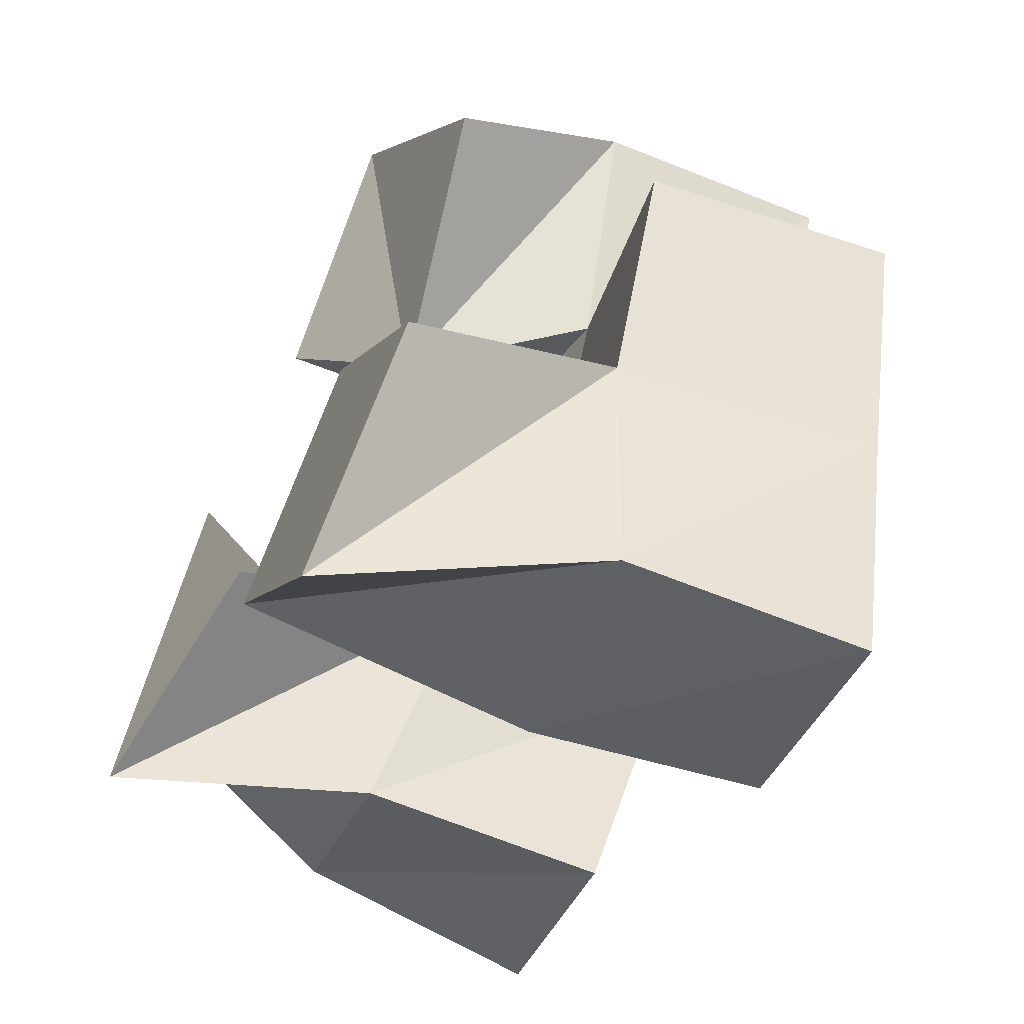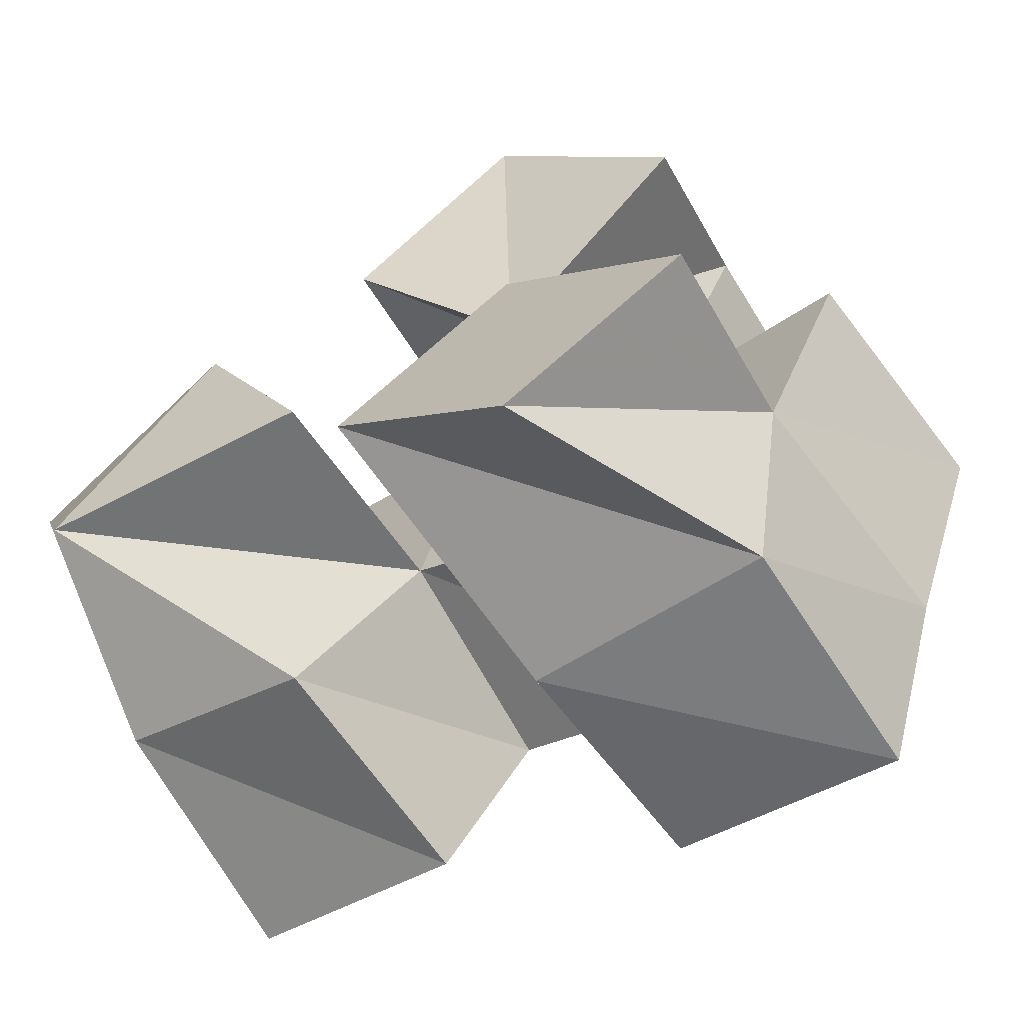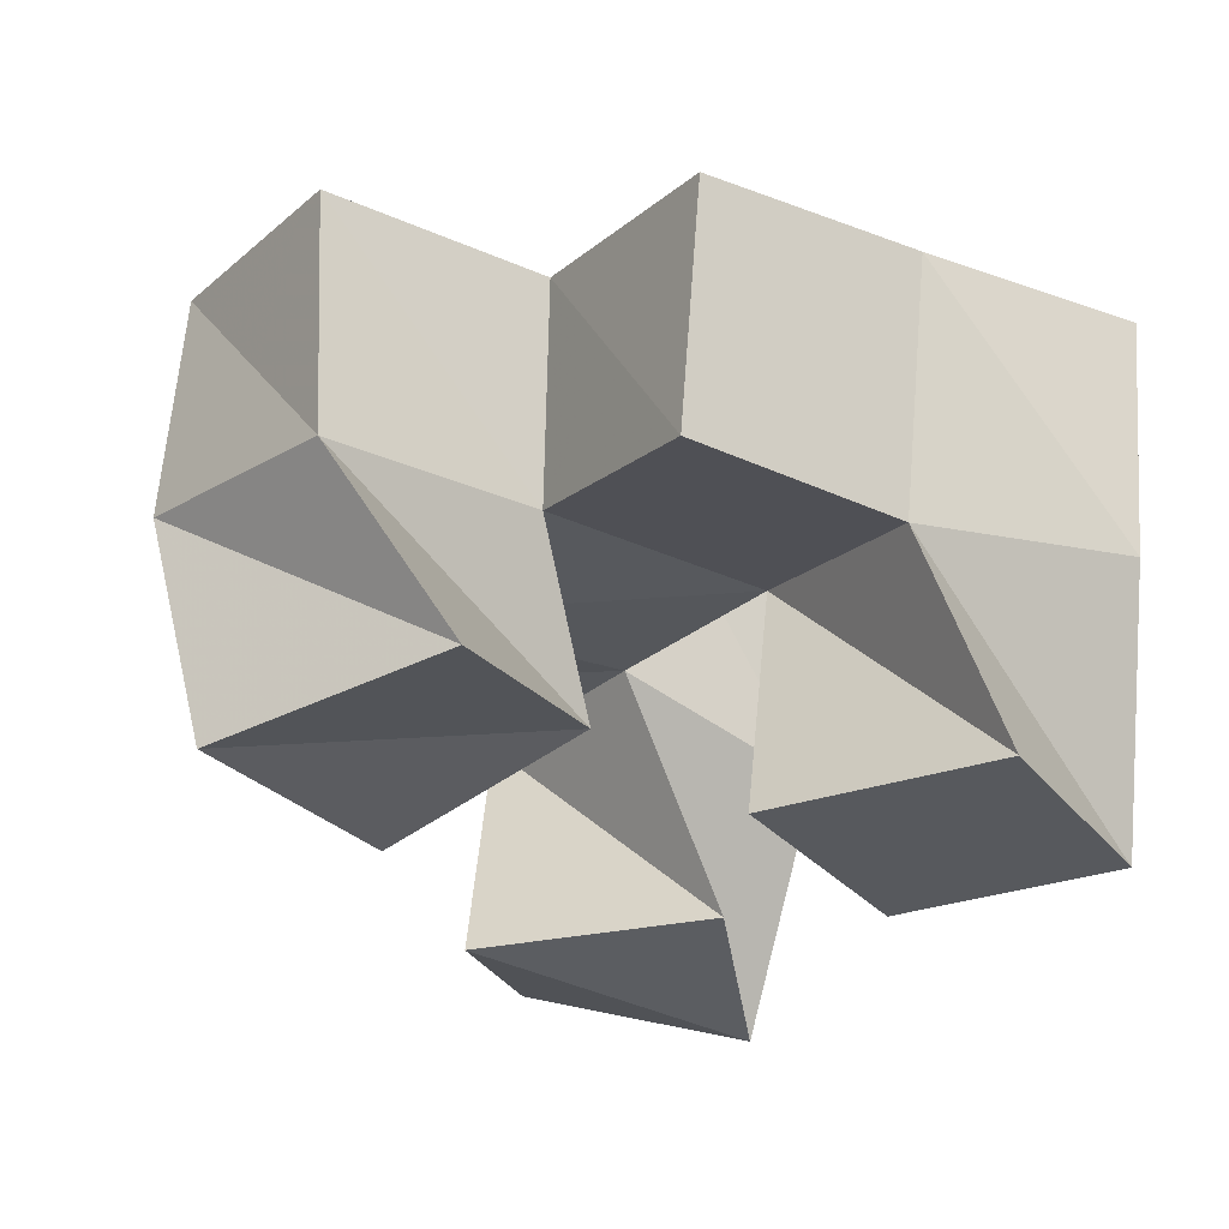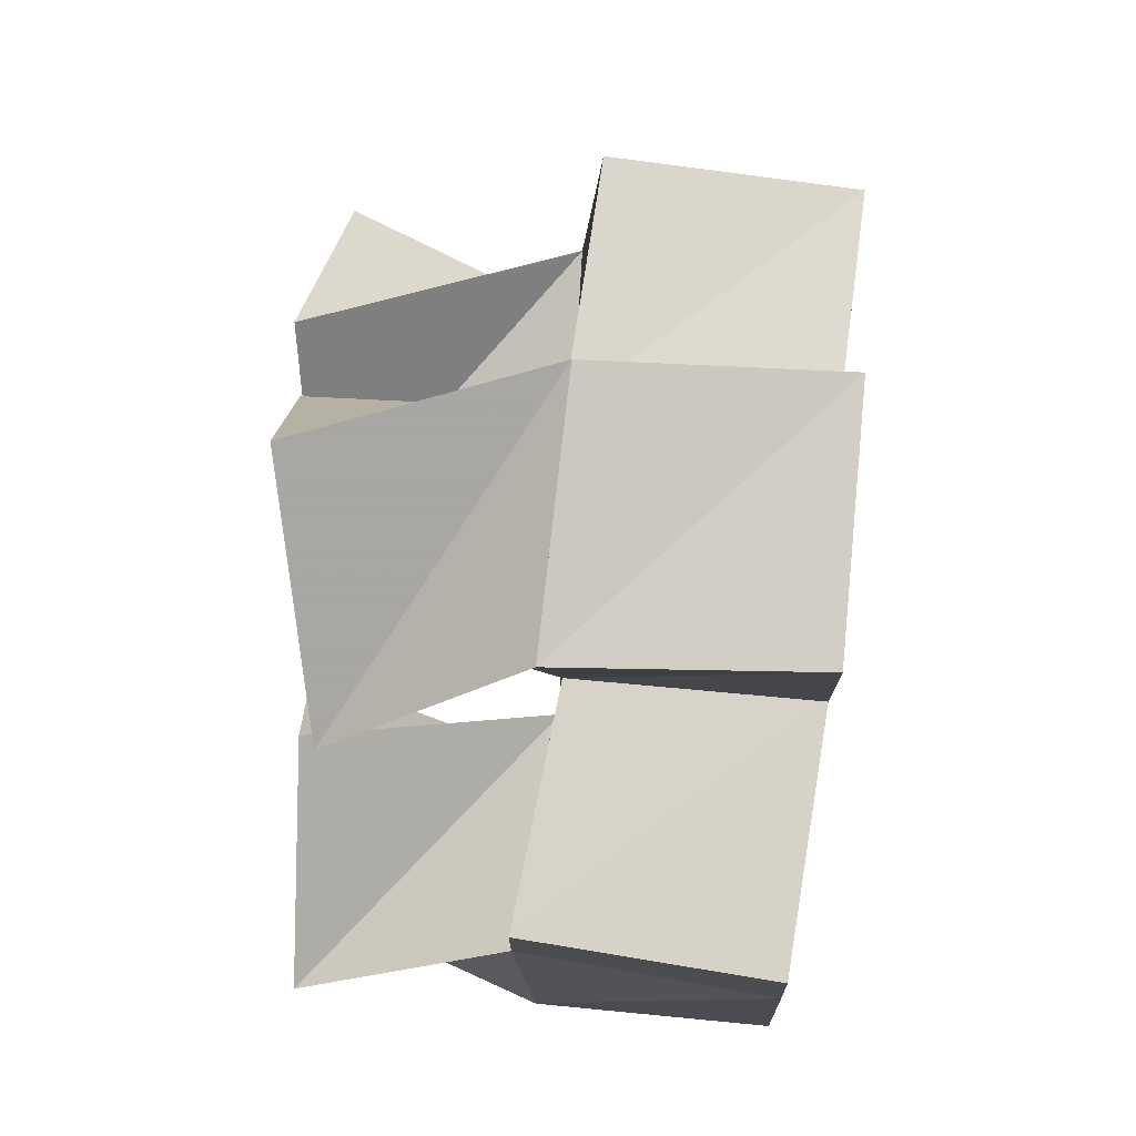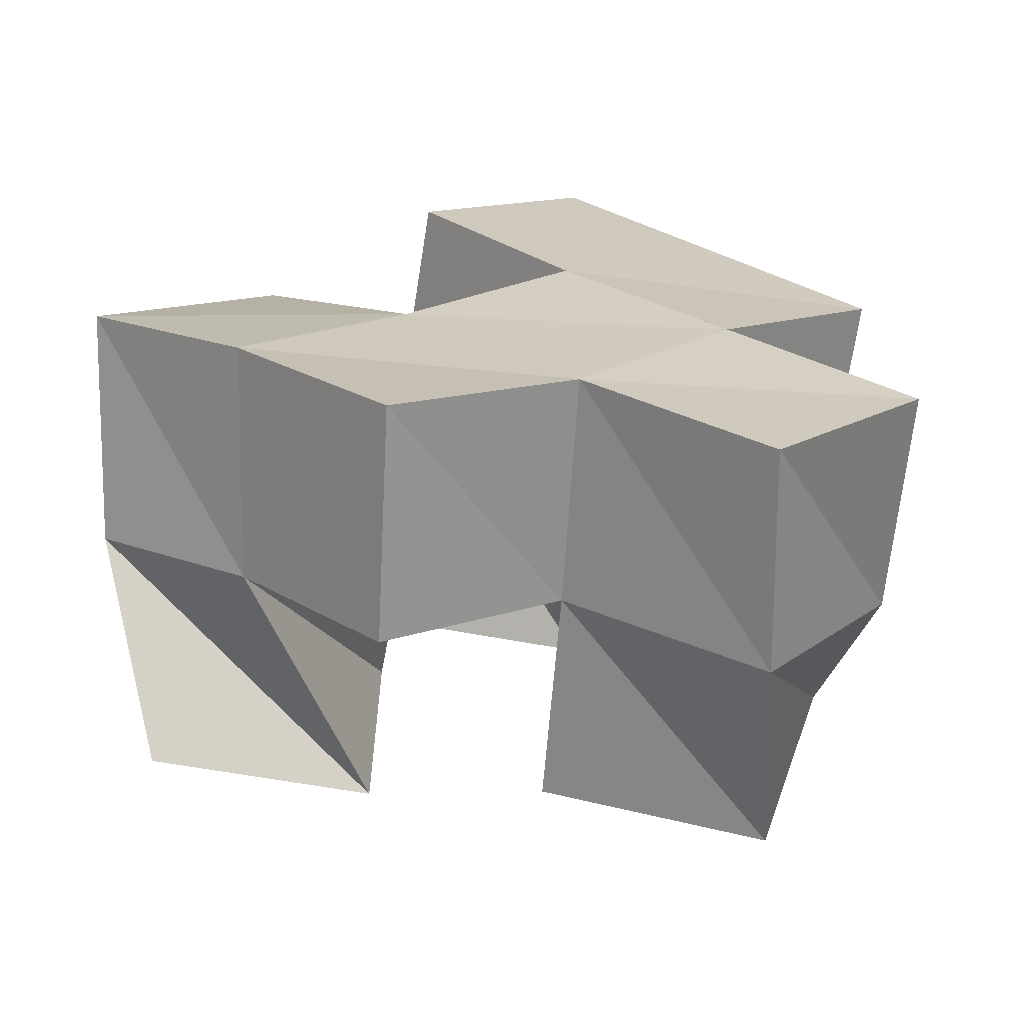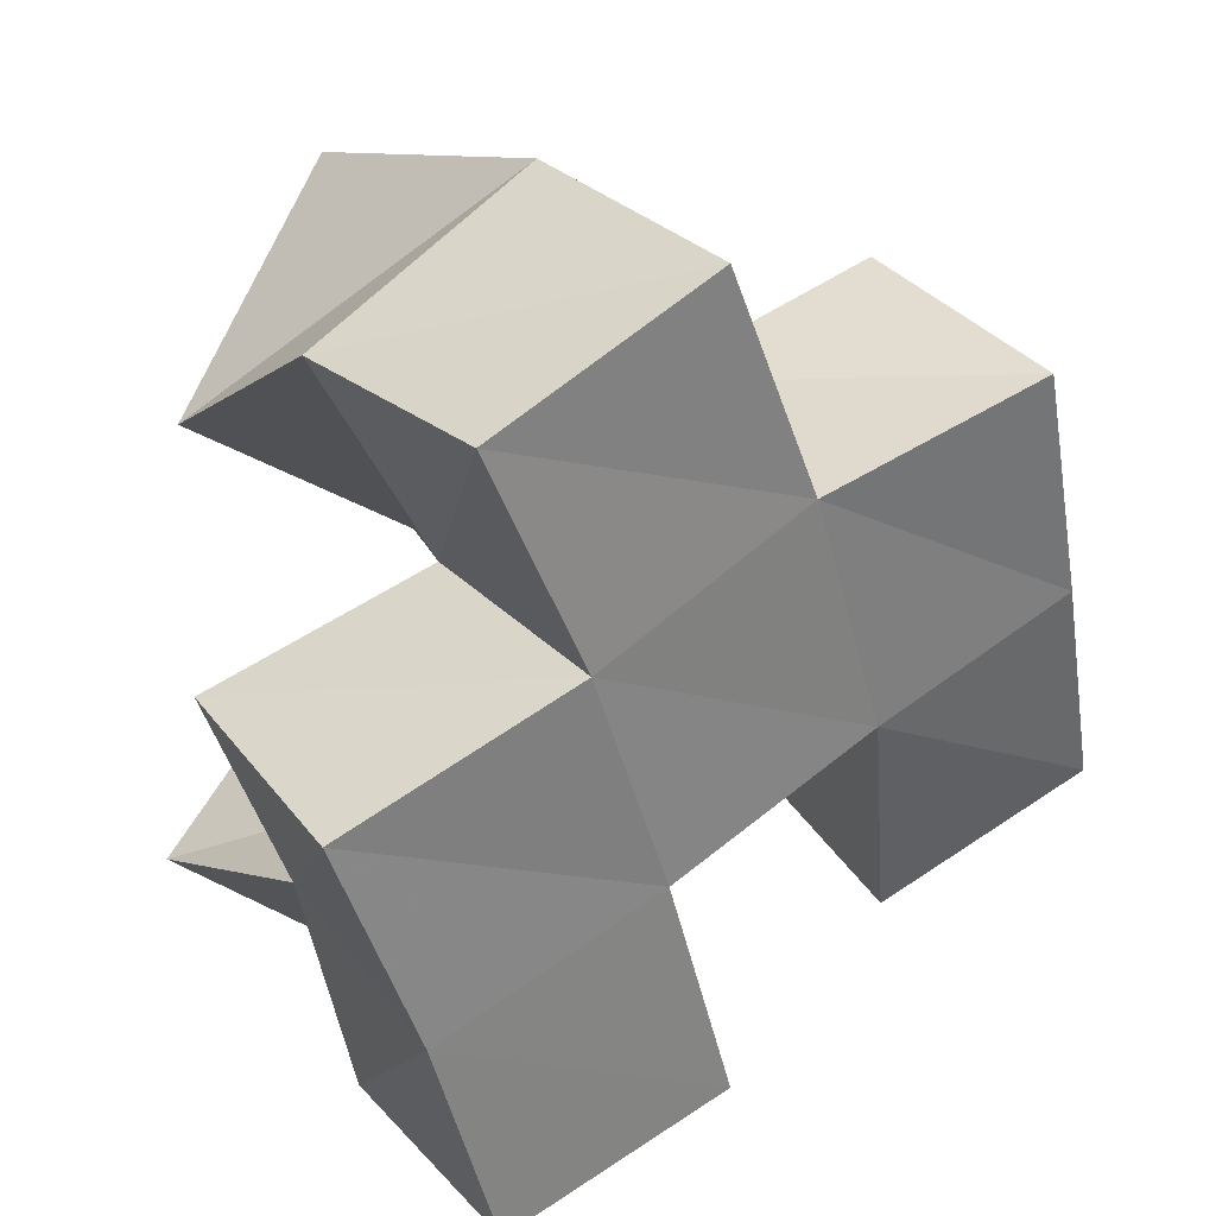
<metadata>
{"format":"obj","ext":"obj","renderer":"f3d","projection":"perspective","resolution":1024,"background":"white","views":[{"elev":-54.0,"azim":61.4,"up":"+Z"},{"elev":-64.5,"azim":27.3,"up":"+Z"},{"elev":-29.7,"azim":77.3,"up":"+Y"},{"elev":58.1,"azim":89.1,"up":"+Z"},{"elev":26.3,"azim":-25.4,"up":"+Y"},{"elev":28.8,"azim":139.6,"up":"+Z"}]}
</metadata>
<code>
v -0.09332 0.1132 1.012
v -0.0916 0.1547 0.9802
v -0.07519 0.1 0.9667
v -0.04703 0.1475 0.9594
v -0.04881 0.1037 1.032
v -0.07285 0.1611 1.023
v -0.02623 0.1056 0.9851
v -0.02565 0.1574 1.005
v -0.01215 0.1026 0.9565
v 0.001292 0.1583 0.9359
v 0.02447 0.1 0.9218
v 0.05151 0.1493 0.9263
v 0.023 0.104 0.9934
v 0.01519 0.1552 0.9864
v 0.06035 0.1013 0.9563
v 0.06047 0.145 0.9735
v -0.01541 0.1078 1.054
v -0.01135 0.1562 1.054
v 0.01446 0.1222 1.02
v 0.03372 0.1554 1.034
v 0.02048 0.1072 1.091
v 0.01248 0.1574 1.102
v 0.05736 0.1126 1.051
v 0.05641 0.1508 1.077
v -0.08553 0.2034 0.966
v -0.03825 0.1958 0.9517
v -0.06858 0.2107 1.015
v -0.02424 0.206 1.001
v 0.008927 0.2055 0.9375
v 0.05654 0.1984 0.9242
v 0.02302 0.204 0.9866
v 0.07025 0.1972 0.9712
v -0.00659 0.2066 1.052
v 0.03962 0.2033 1.034
v 0.01364 0.2059 1.099
v 0.05974 0.2006 1.08
v -0.05968 0.1646 1.068
v -0.05469 0.2141 1.063
v 0.0781 0.1452 1.019
v 0.0869 0.1943 1.017
f 1 2 4
f 3 1 4
f 2 6 8
f 4 2 8
f 6 5 7
f 8 6 7
f 5 1 3
f 7 5 3
f 8 7 3
f 4 8 3
f 2 1 5
f 6 2 5
f 9 10 12
f 11 9 12
f 10 14 16
f 12 10 16
f 14 13 15
f 16 14 15
f 13 9 11
f 15 13 11
f 16 15 11
f 12 16 11
f 10 9 13
f 14 10 13
f 17 18 20
f 19 17 20
f 18 22 24
f 20 18 24
f 22 21 23
f 24 22 23
f 21 17 19
f 23 21 19
f 24 23 19
f 20 24 19
f 18 17 21
f 22 18 21
f 2 25 26
f 4 2 26
f 25 27 28
f 26 25 28
f 27 6 8
f 28 27 8
f 6 2 4
f 8 6 4
f 28 8 4
f 26 28 4
f 25 2 6
f 27 25 6
f 10 29 30
f 12 10 30
f 29 31 32
f 30 29 32
f 31 14 16
f 32 31 16
f 14 10 12
f 16 14 12
f 32 16 12
f 30 32 12
f 29 10 14
f 31 29 14
f 18 33 34
f 20 18 34
f 33 35 36
f 34 33 36
f 35 22 24
f 36 35 24
f 22 18 20
f 24 22 20
f 36 24 20
f 34 36 20
f 33 18 22
f 35 33 22
f 6 27 28
f 8 6 28
f 27 38 33
f 28 27 33
f 38 37 18
f 33 38 18
f 37 6 8
f 18 37 8
f 33 18 8
f 28 33 8
f 27 6 37
f 38 27 37
f 8 28 31
f 14 8 31
f 28 33 34
f 31 28 34
f 33 18 20
f 34 33 20
f 18 8 14
f 20 18 14
f 34 20 14
f 31 34 14
f 28 8 18
f 33 28 18
f 14 31 32
f 16 14 32
f 31 34 40
f 32 31 40
f 34 20 39
f 40 34 39
f 20 14 16
f 39 20 16
f 40 39 16
f 32 40 16
f 31 14 20
f 34 31 20

</code>
